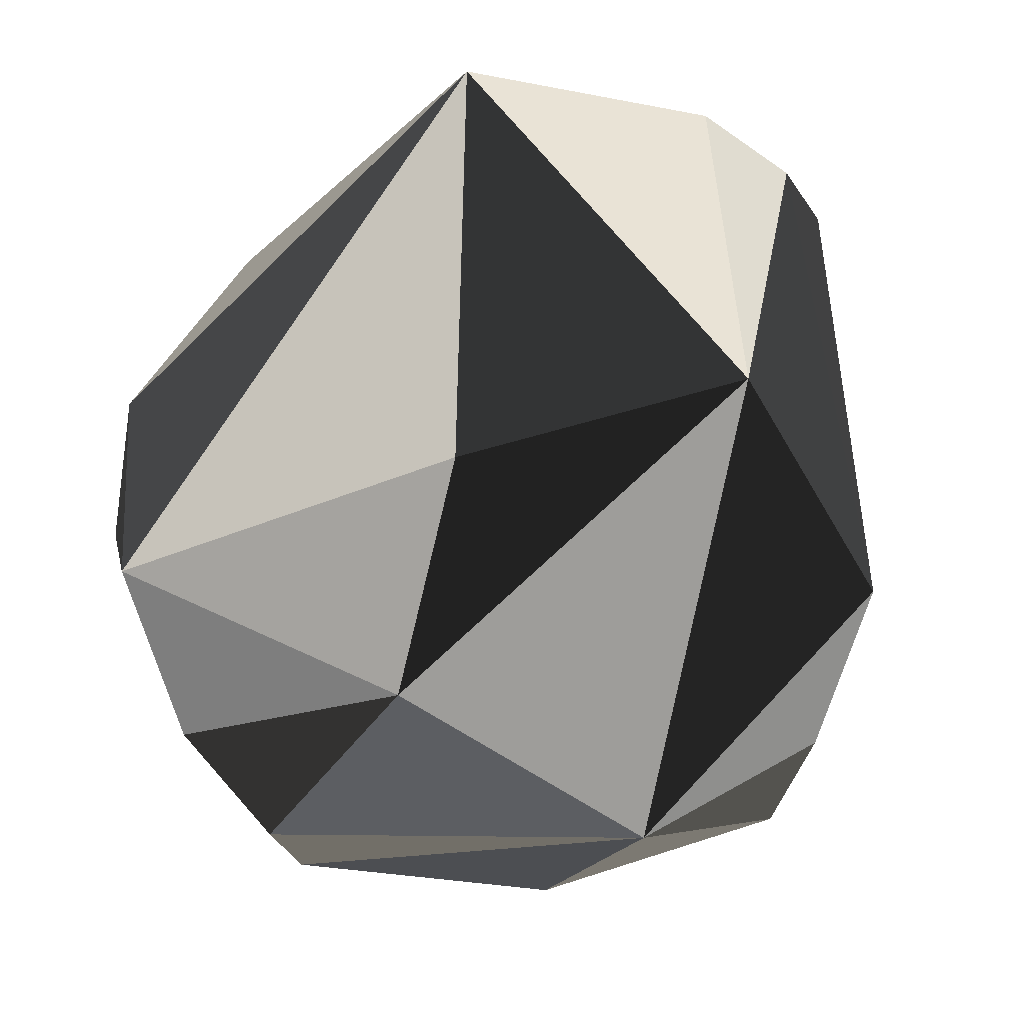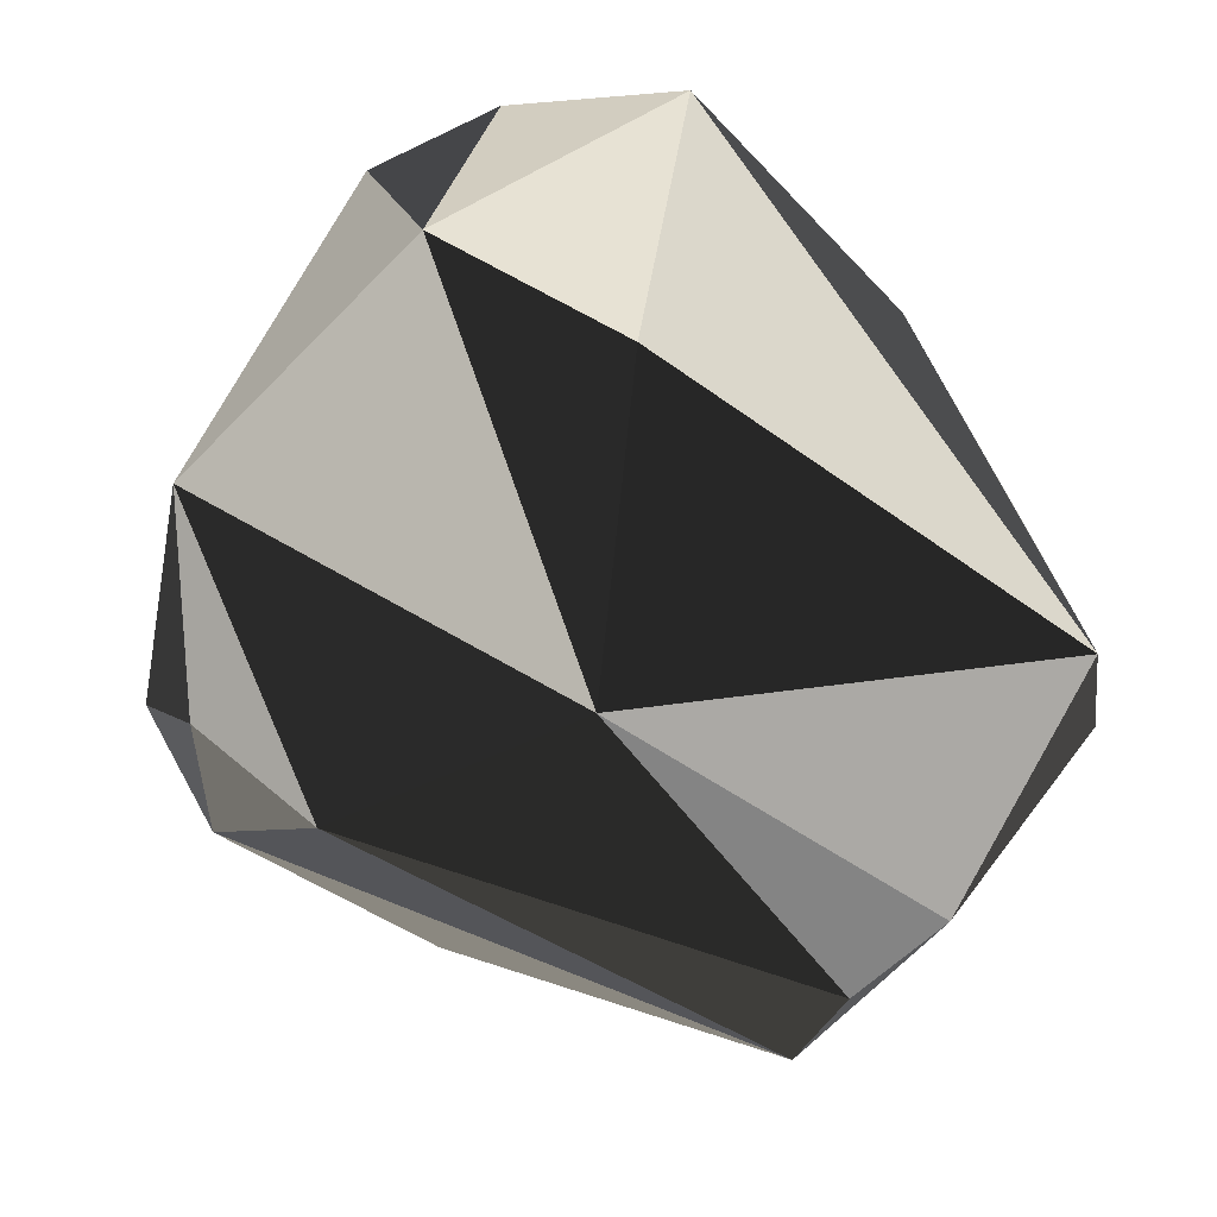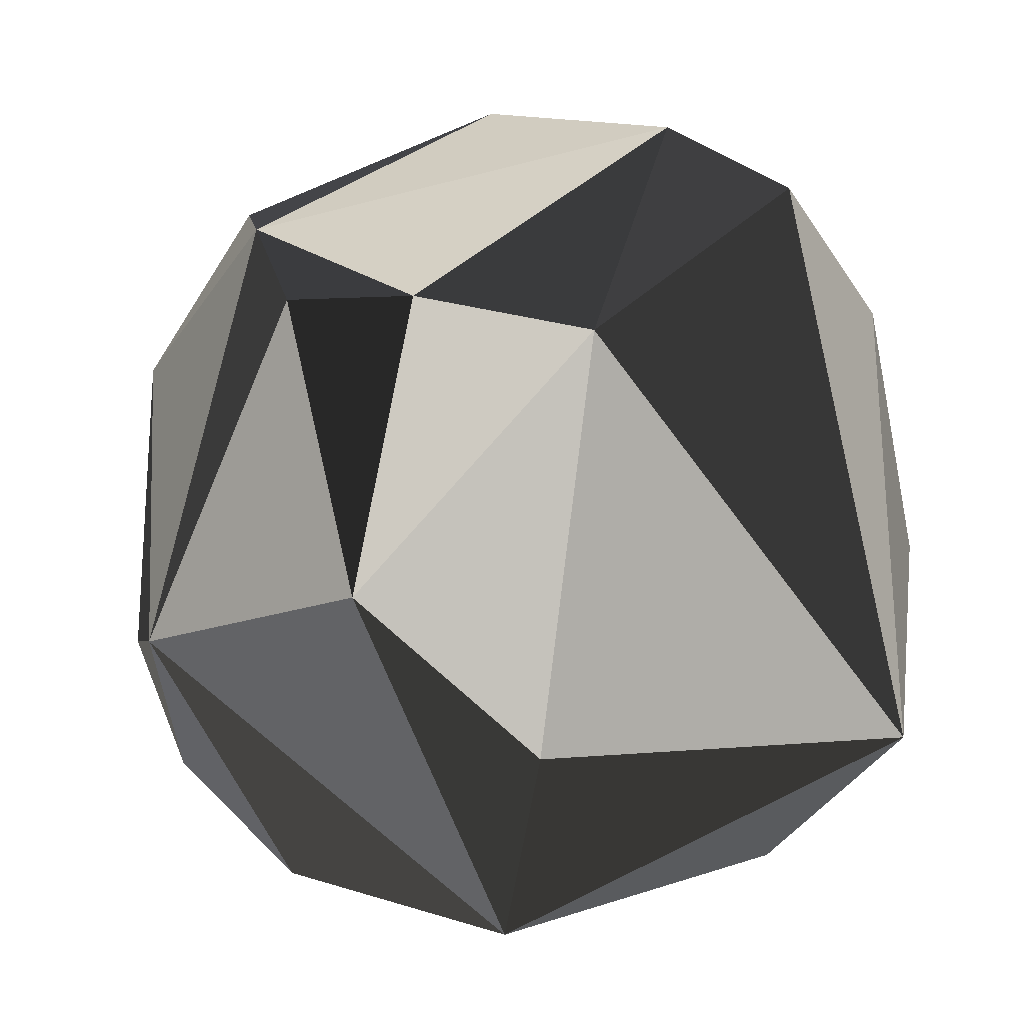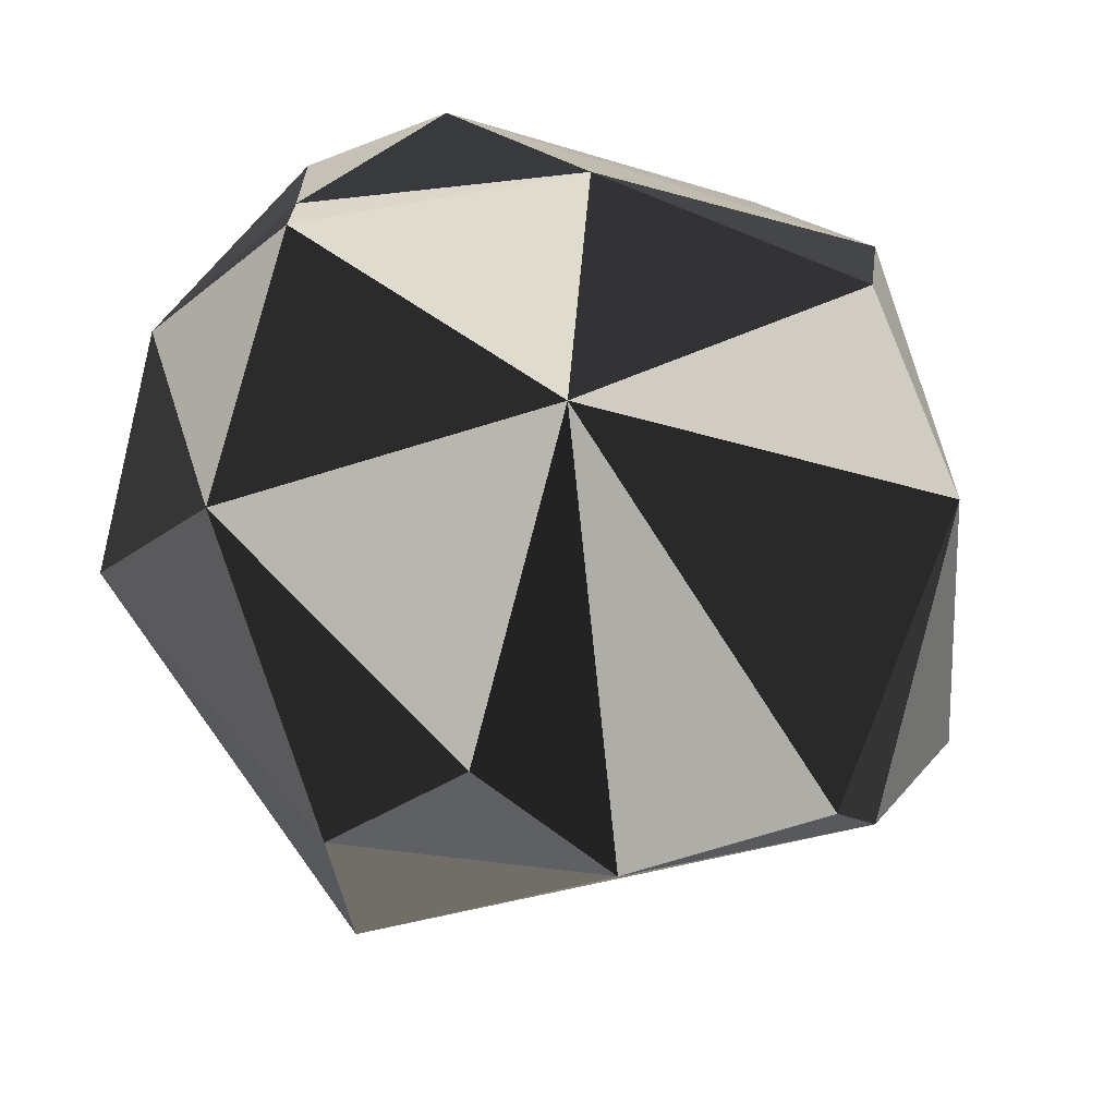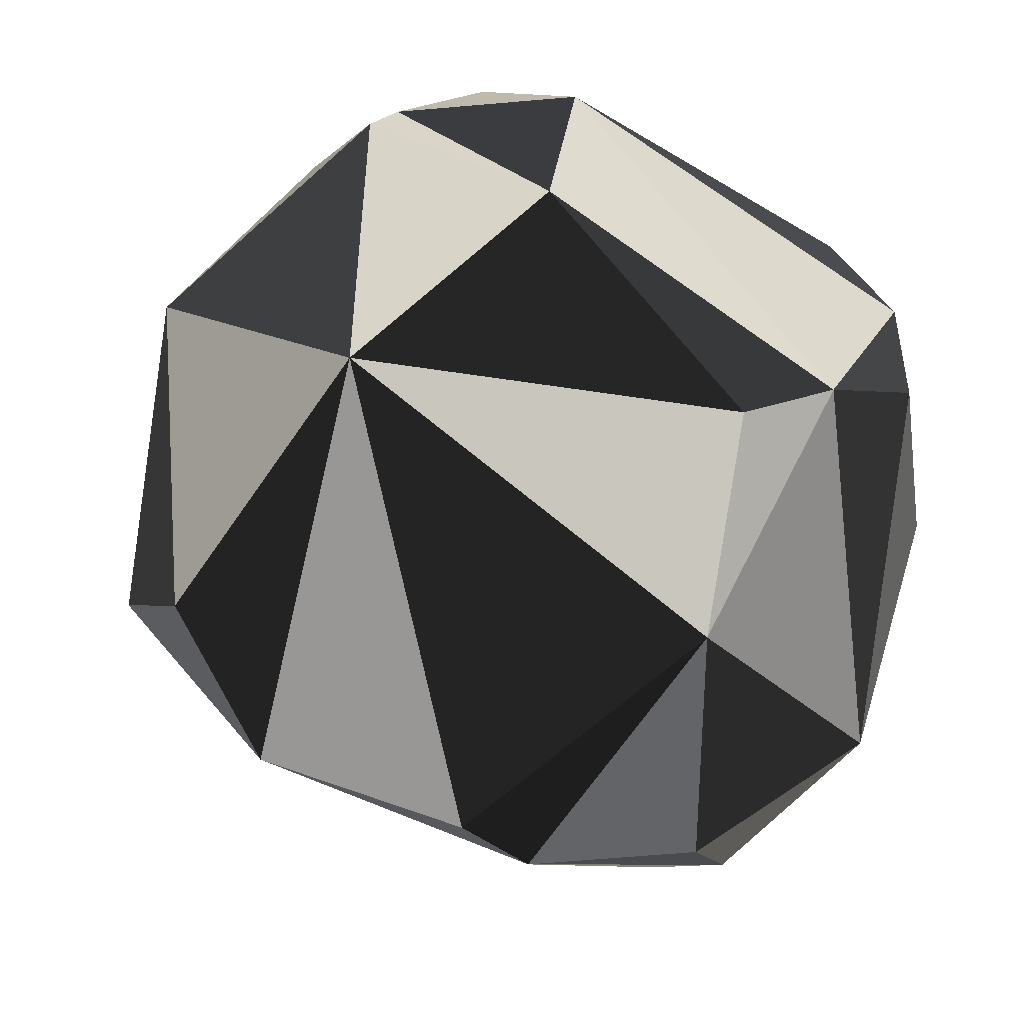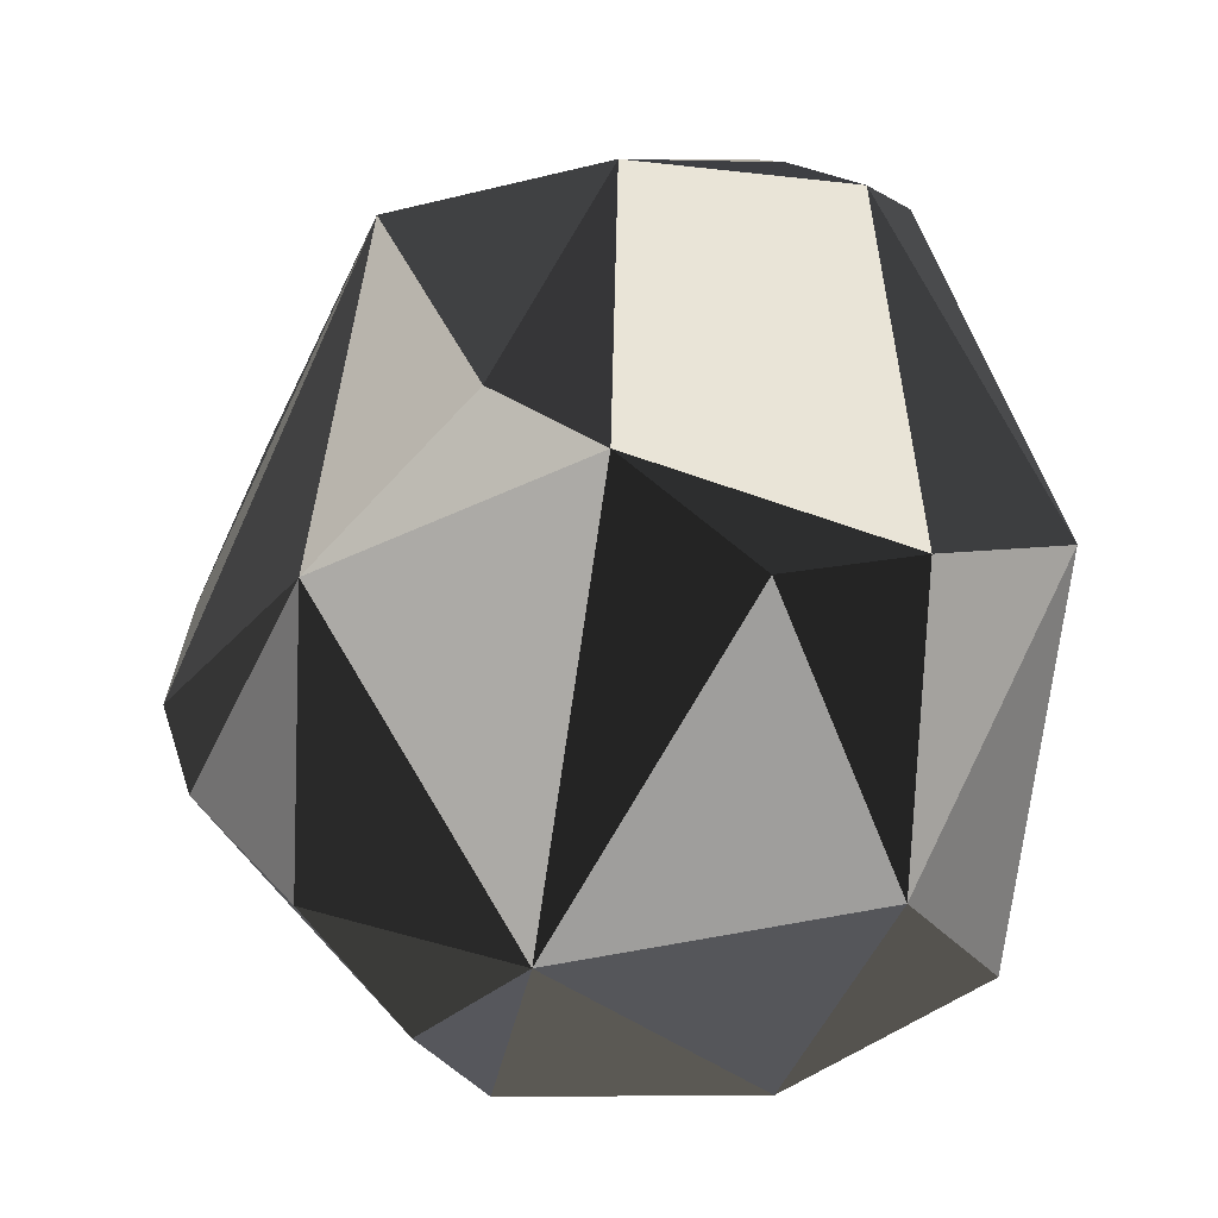
<metadata>
{"format":"obj","ext":"obj","renderer":"f3d","projection":"perspective","resolution":1024,"background":"white","views":[{"elev":-34.9,"azim":-48.9,"up":"+Z"},{"elev":-54.6,"azim":-126.8,"up":"+Y"},{"elev":-1.6,"azim":-127.3,"up":"+Y"},{"elev":38.2,"azim":69.4,"up":"+Y"},{"elev":42.6,"azim":115.1,"up":"+Y"},{"elev":22.8,"azim":-176.8,"up":"+Y"}]}
</metadata>
<code>
v 0.2172 0.477 0.9605
v 0.2559 -0.9963 -0.4791
v -0.8377 -0.6412 -0.513
v 1.004 -0.158 0.2912
v -0.631 0.7702 0.4579
v 0.6826 -0.1501 0.8648
v -0.618 -0.2755 -0.877
v -0.8114 -0.6355 0.6801
v -0.02429 0.6282 -0.7656
v 0.2051 -0.9667 0.6799
v 0.905 -0.3175 -0.3923
v -0.4233 -0.1415 1.109
v 0.6302 -0.3976 -0.7286
v -0.369 -1.107 -0.2591
v -0.2774 0.8407 0.6094
v 0.9805 -0.1702 -0.2501
v -0.9531 0.326 -0.4491
v 0.595 0.3241 -0.7052
v -0.3365 0.4196 -0.874
v 0.2314 0.7046 -0.6299
v 0.3942 -0.7071 -0.7245
v 0.1189 -0.3858 -0.9815
v -0.645 0.4114 -0.7302
v -0.3492 0.8467 0.5658
v 0.5454 0.8001 0.2376
v -0.2934 -0.9777 0.6879
v -0.5216 0.9087 0.1408
v 0.0009963 1.001 -0.02372
v 0.8712 0.1345 0.584
v -0.4878 0.4878 0.903
v -0.0587 -1.053 0.6111
f 8 5 17
f 3 8 17
f 8 3 14
f 22 2 14
f 26 8 14
f 8 26 12
f 5 27 17
f 6 1 12
f 1 30 12
f 30 8 12
f 30 5 8
f 15 25 28
f 25 15 1
f 15 30 1
f 7 3 17
f 7 19 22
f 7 22 14
f 3 7 14
f 18 13 22
f 25 20 28
f 20 25 18
f 27 23 17
f 23 7 17
f 7 23 19
f 26 10 12
f 10 6 12
f 6 10 4
f 6 29 1
f 29 25 1
f 29 6 4
f 25 29 4
f 27 24 28
f 24 15 28
f 24 27 5
f 30 24 5
f 15 24 30
f 21 2 22
f 13 21 22
f 16 25 4
f 25 16 18
f 9 20 18
f 19 9 22
f 9 18 22
f 20 9 28
f 23 9 19
f 9 27 28
f 9 23 27
f 31 26 14
f 31 10 26
f 2 31 14
f 10 31 2
f 11 13 18
f 16 11 18
f 11 21 13
f 21 11 2
f 11 16 4
f 10 11 4
f 11 10 2

</code>
